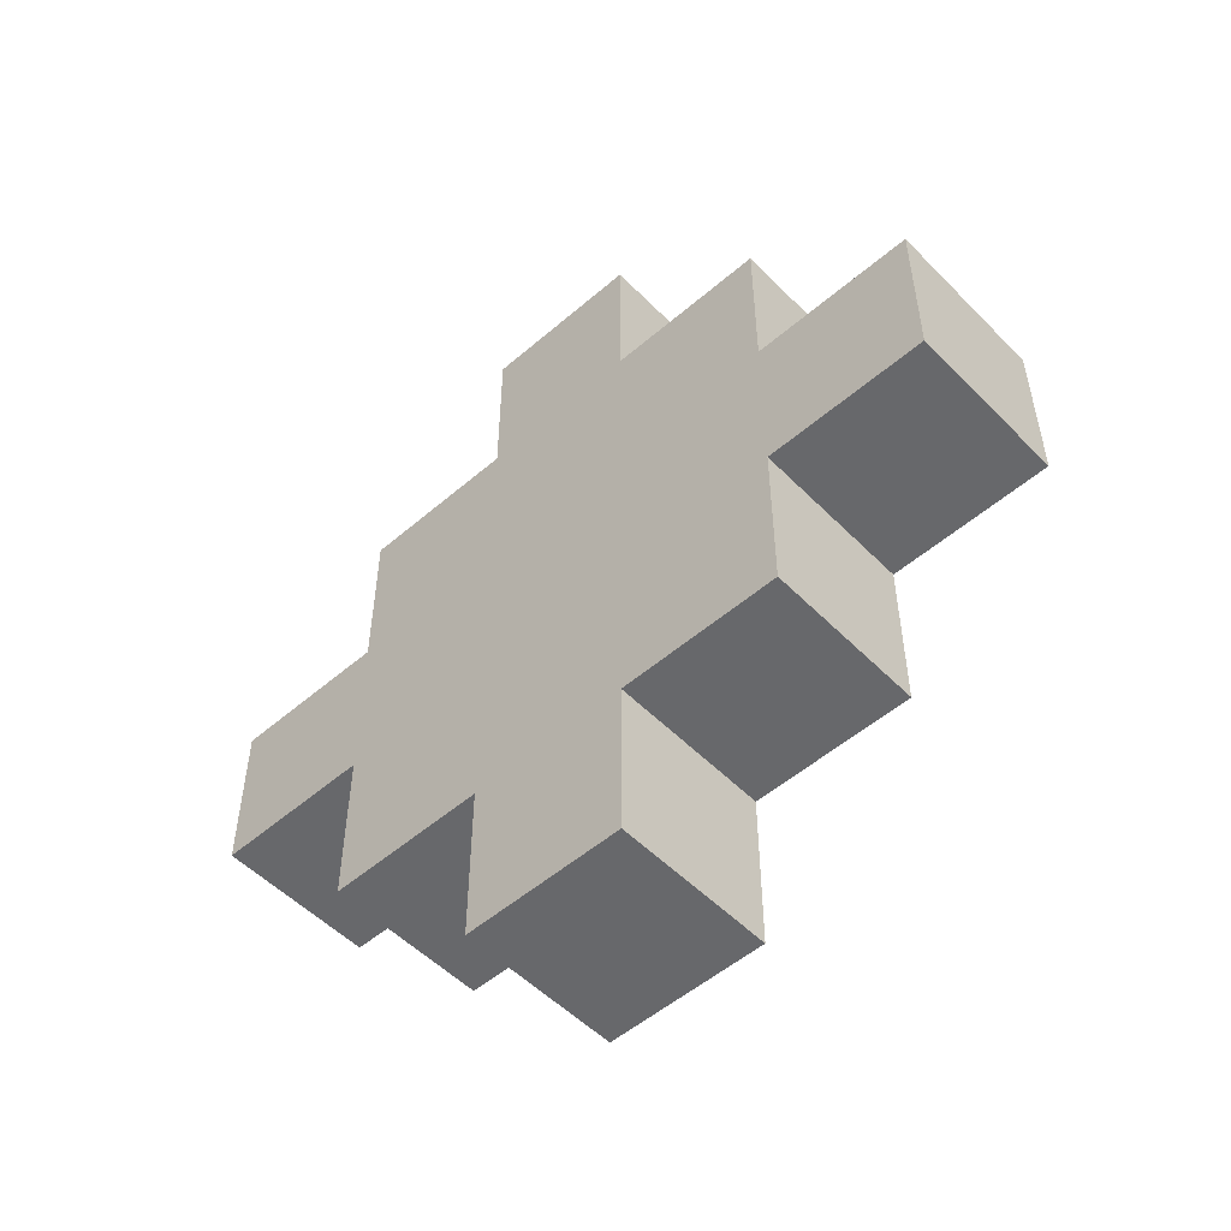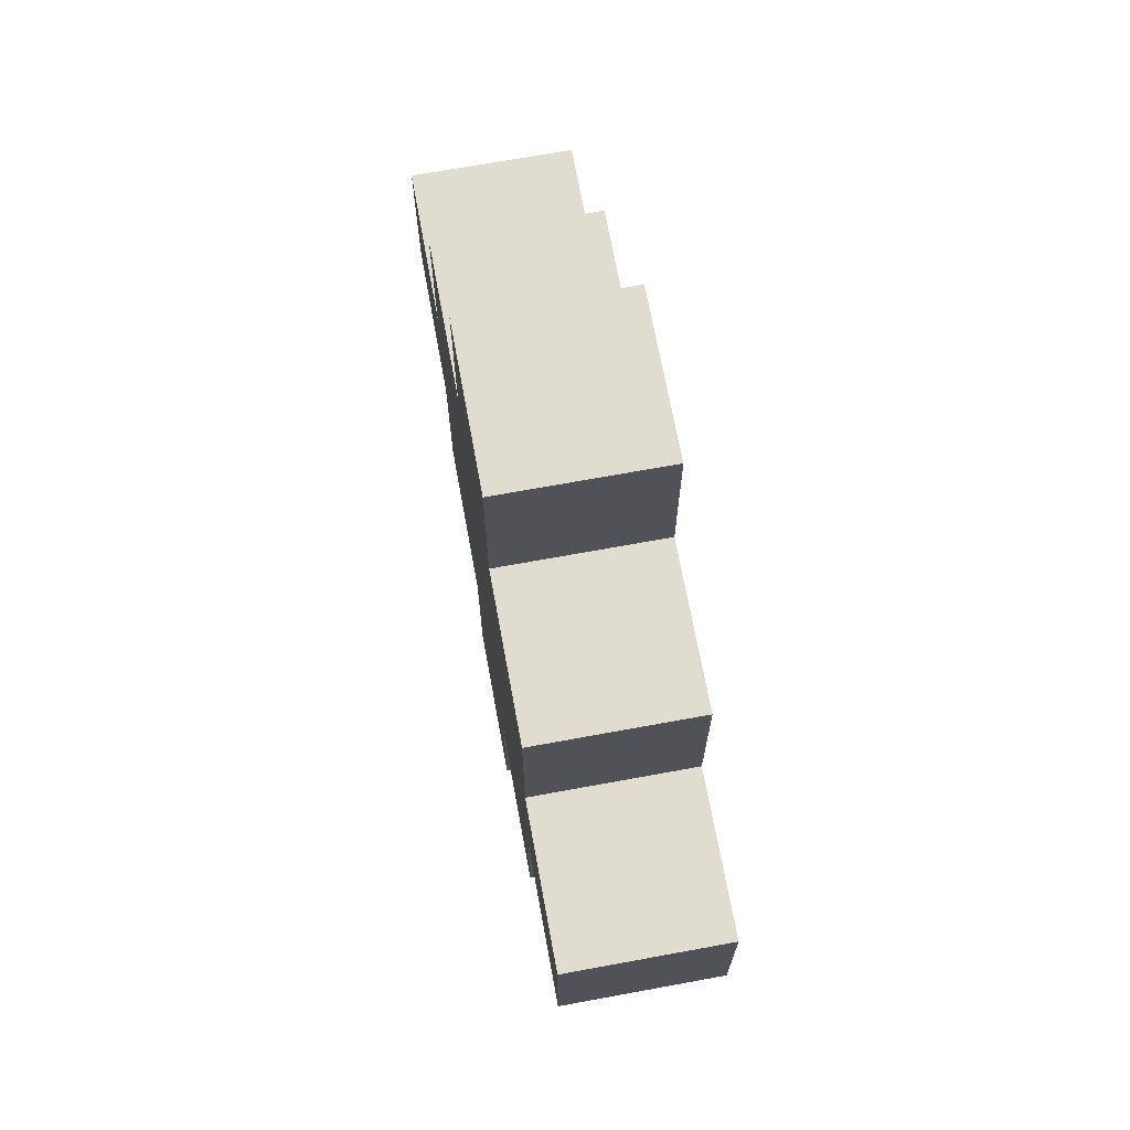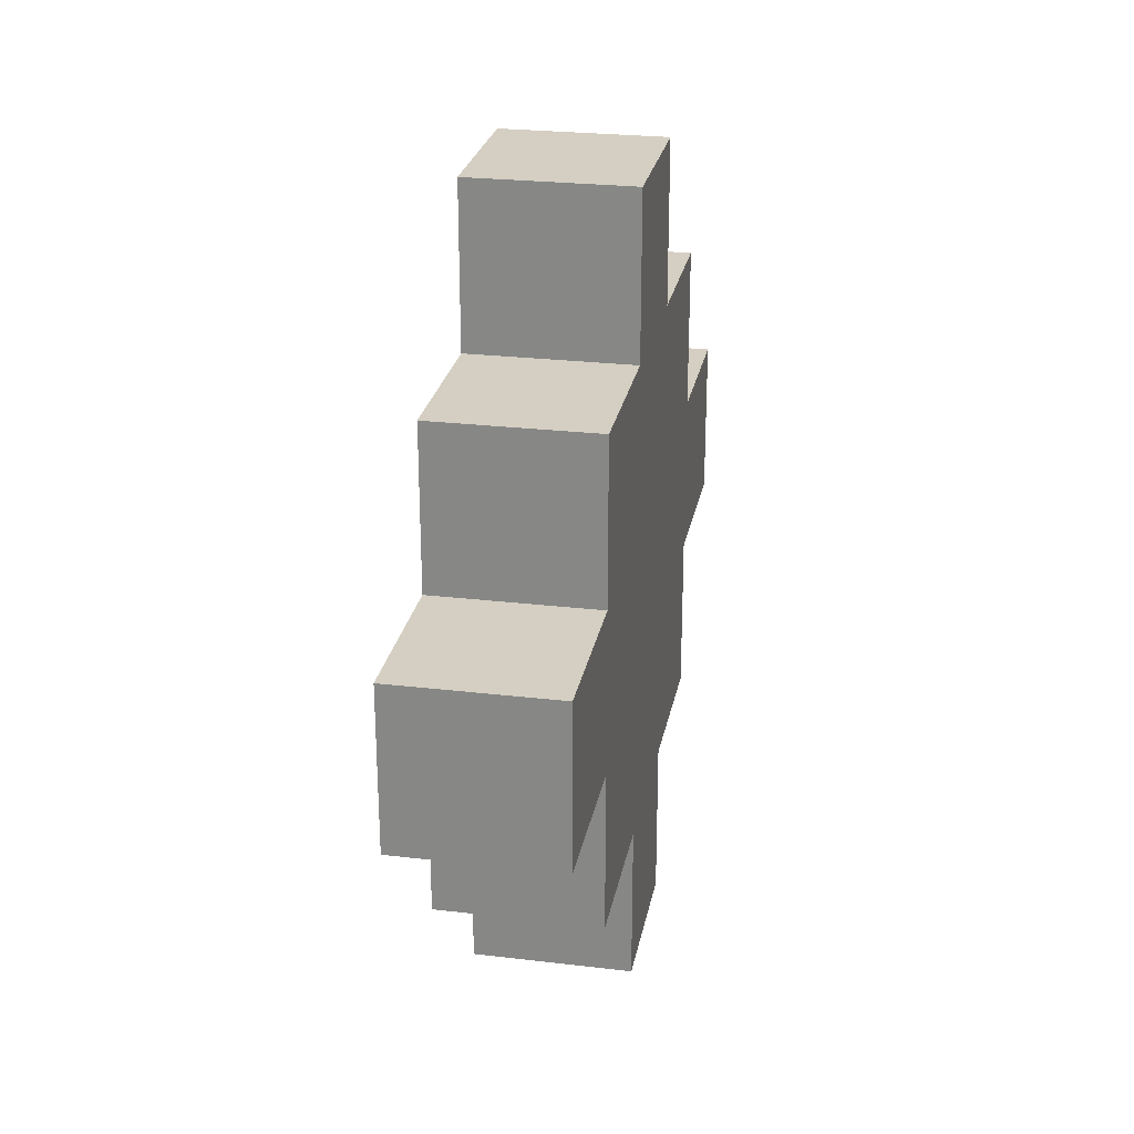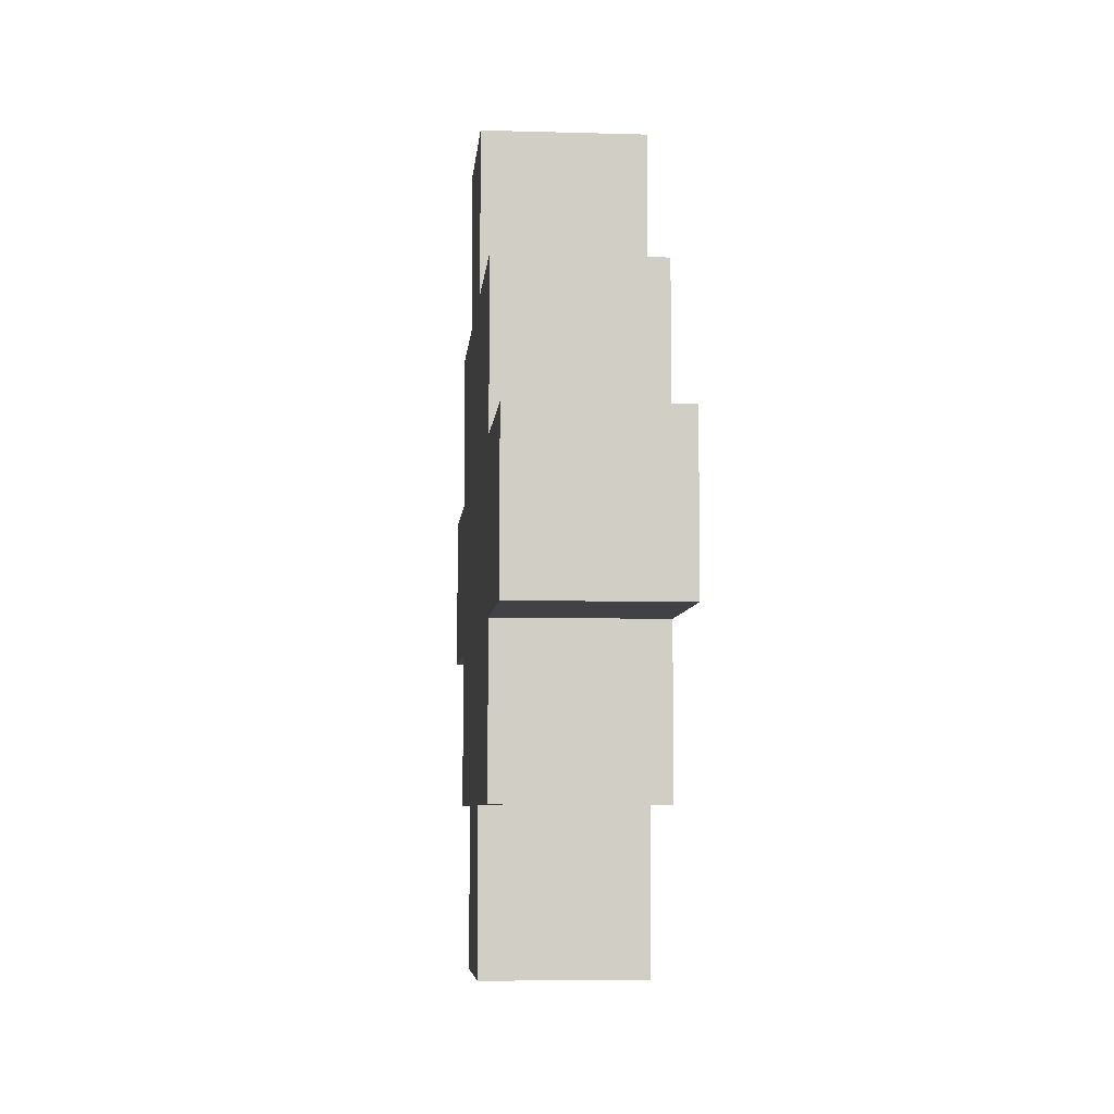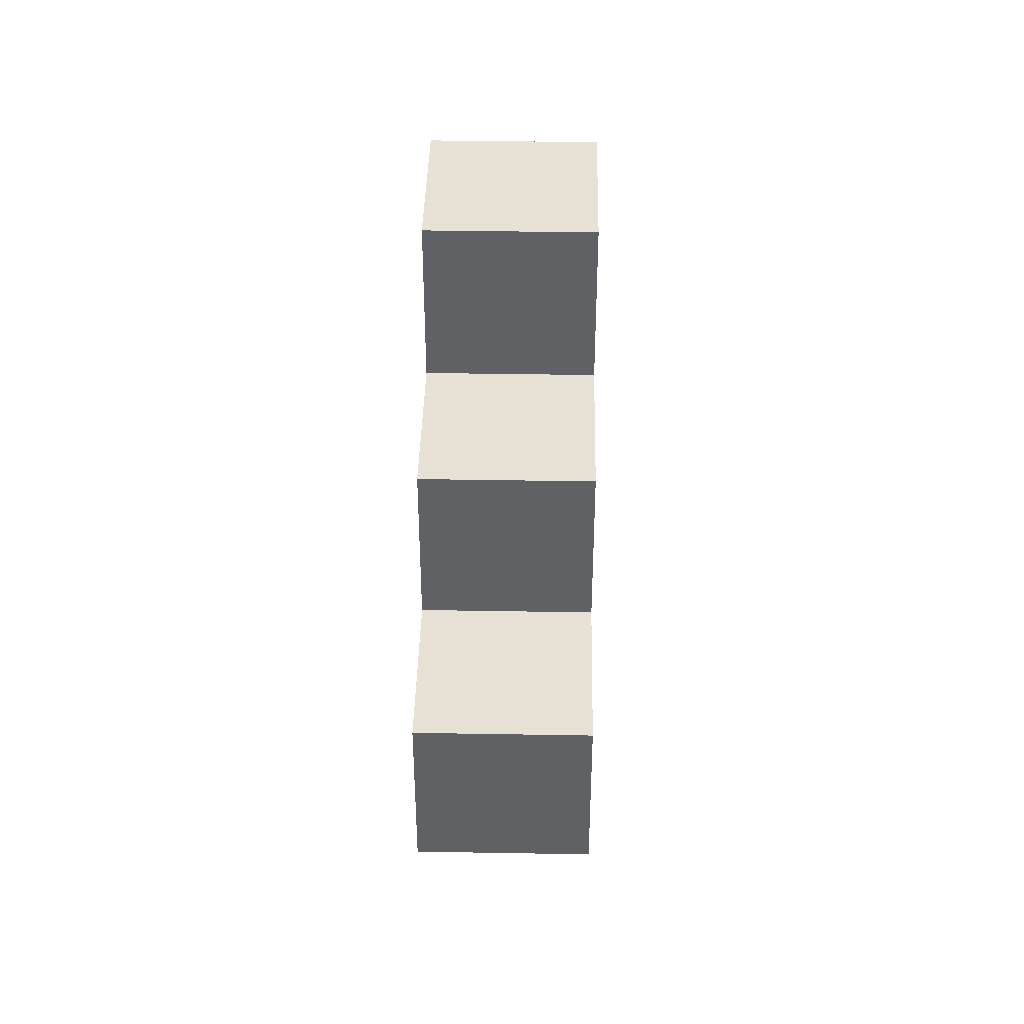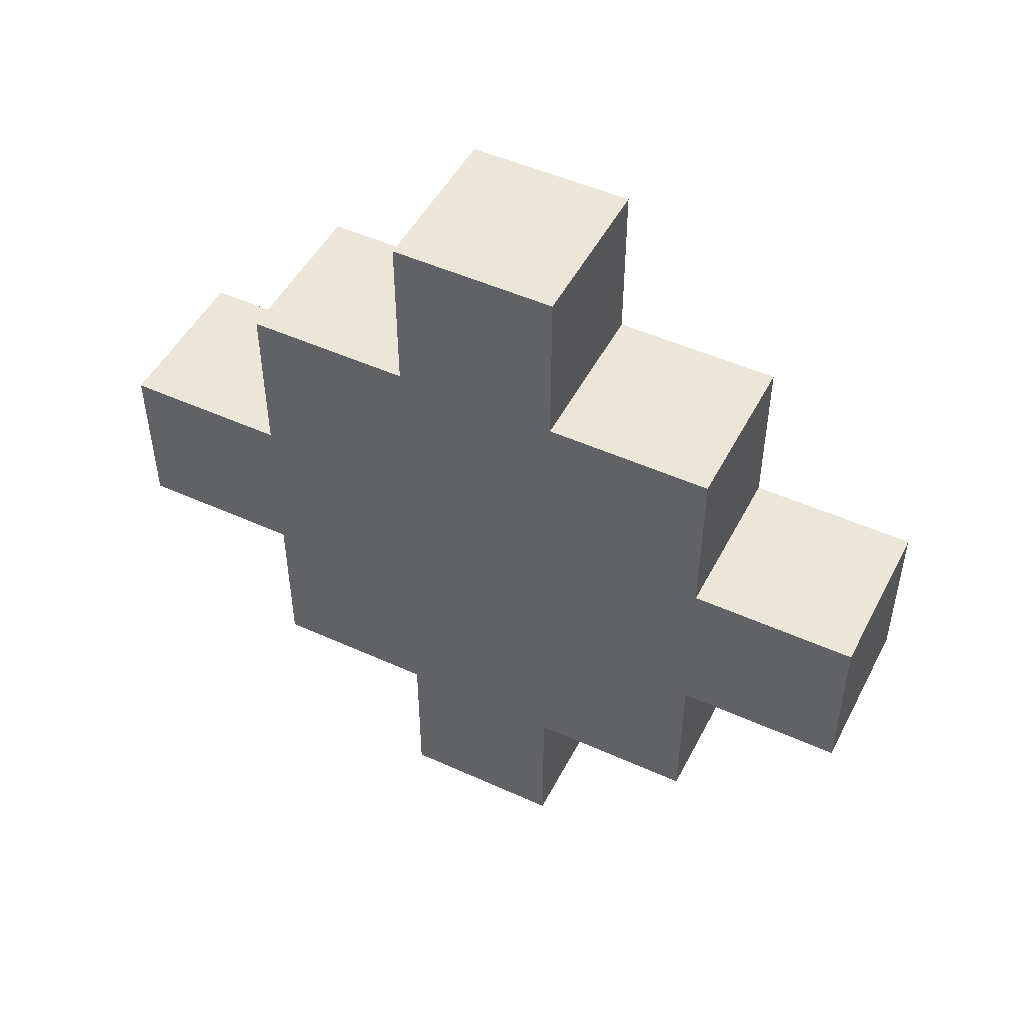
<metadata>
{"format":"obj","ext":"obj","renderer":"f3d","projection":"perspective","resolution":1024,"background":"white","views":[{"elev":-52.4,"azim":132.8,"up":"+Y"},{"elev":69.5,"azim":-10.4,"up":"+Y"},{"elev":25.7,"azim":10.7,"up":"+Z"},{"elev":-6.4,"azim":-4.9,"up":"+Y"},{"elev":40.2,"azim":-178.8,"up":"+Y"},{"elev":49.2,"azim":116.7,"up":"+Z"}]}
</metadata>
<code>
v 3 4 -0
v 3 4 -1
v 3 5 1
v 3 5 -0
v 3 5 -1
v 3 5 -2
v 3 6 2
v 3 6 1
v 3 6 -0
v 3 6 -1
v 3 6 -2
v 3 6 -3
v 3 7 2
v 3 7 1
v 3 7 -0
v 3 7 -1
v 3 7 -2
v 3 7 -3
v 3 8 1
v 3 8 -0
v 3 8 -1
v 3 8 -2
v 3 9 -0
v 3 9 -1
v 4 4 -0
v 4 4 -1
v 4 5 1
v 4 5 -0
v 4 5 -1
v 4 5 -2
v 4 6 2
v 4 6 1
v 4 6 -0
v 4 6 -1
v 4 6 -2
v 4 6 -3
v 4 7 2
v 4 7 1
v 4 7 -0
v 4 7 -1
v 4 7 -2
v 4 7 -3
v 4 8 1
v 4 8 -0
v 4 8 -1
v 4 8 -2
v 4 9 -0
v 4 9 -1
v 3 6 2
v 3 7 2
v 4 6 2
v 4 7 2
v 3 5 1
v 3 6 1
v 3 7 1
v 3 8 1
v 4 5 1
v 4 6 1
v 4 7 1
v 4 8 1
v 3 4 -0
v 3 5 -0
v 3 8 -0
v 3 9 -0
v 4 4 -0
v 4 5 -0
v 4 8 -0
v 4 9 -0
v 3 4 -1
v 3 5 -1
v 3 8 -1
v 3 9 -1
v 4 4 -1
v 4 5 -1
v 4 8 -1
v 4 9 -1
v 3 5 -2
v 3 6 -2
v 3 7 -2
v 3 8 -2
v 4 5 -2
v 4 6 -2
v 4 7 -2
v 4 8 -2
v 3 6 -3
v 3 7 -3
v 4 6 -3
v 4 7 -3
v 3 4 -0
v 4 4 -0
v 3 4 -1
v 4 4 -1
v 3 5 1
v 4 5 1
v 3 5 -0
v 4 5 -0
v 3 5 -1
v 4 5 -1
v 3 5 -2
v 4 5 -2
v 3 6 2
v 4 6 2
v 3 6 1
v 4 6 1
v 3 6 -2
v 4 6 -2
v 3 6 -3
v 4 6 -3
v 3 7 2
v 4 7 2
v 3 7 1
v 4 7 1
v 3 7 -2
v 4 7 -2
v 3 7 -3
v 4 7 -3
v 3 8 1
v 4 8 1
v 3 8 -0
v 4 8 -0
v 3 8 -1
v 4 8 -1
v 3 8 -2
v 4 8 -2
v 3 9 -0
v 4 9 -0
v 3 9 -1
v 4 9 -1
f 4 2 1
f 5 2 4
f 8 4 3
f 9 5 4
f 9 4 8
f 10 6 5
f 10 5 9
f 11 6 10
f 13 9 8
f 13 12 11
f 13 11 10
f 13 10 9
f 13 8 7
f 14 12 13
f 15 12 14
f 16 12 15
f 17 12 16
f 18 12 17
f 19 15 14
f 20 16 15
f 20 15 19
f 21 17 16
f 21 16 20
f 22 17 21
f 23 21 20
f 24 21 23
f 25 26 28
f 28 26 29
f 27 28 32
f 28 29 33
f 32 28 33
f 29 30 34
f 33 29 34
f 34 30 35
f 32 33 37
f 35 36 37
f 34 35 37
f 33 34 37
f 31 32 37
f 37 36 38
f 38 36 39
f 39 36 40
f 40 36 41
f 41 36 42
f 38 39 43
f 39 40 44
f 43 39 44
f 40 41 45
f 44 40 45
f 45 41 46
f 44 45 47
f 47 45 48
f 51 50 49
f 52 50 51
f 57 54 53
f 58 54 57
f 59 56 55
f 60 56 59
f 65 62 61
f 66 62 65
f 67 64 63
f 68 64 67
f 69 70 73
f 73 70 74
f 71 72 75
f 75 72 76
f 77 78 81
f 81 78 82
f 79 80 83
f 83 80 84
f 85 86 87
f 87 86 88
f 91 90 89
f 92 90 91
f 95 94 93
f 96 94 95
f 99 98 97
f 100 98 99
f 103 102 101
f 104 102 103
f 107 106 105
f 108 106 107
f 109 110 111
f 111 110 112
f 113 114 115
f 115 114 116
f 117 118 119
f 119 118 120
f 121 122 123
f 123 122 124
f 125 126 127
f 127 126 128

</code>
